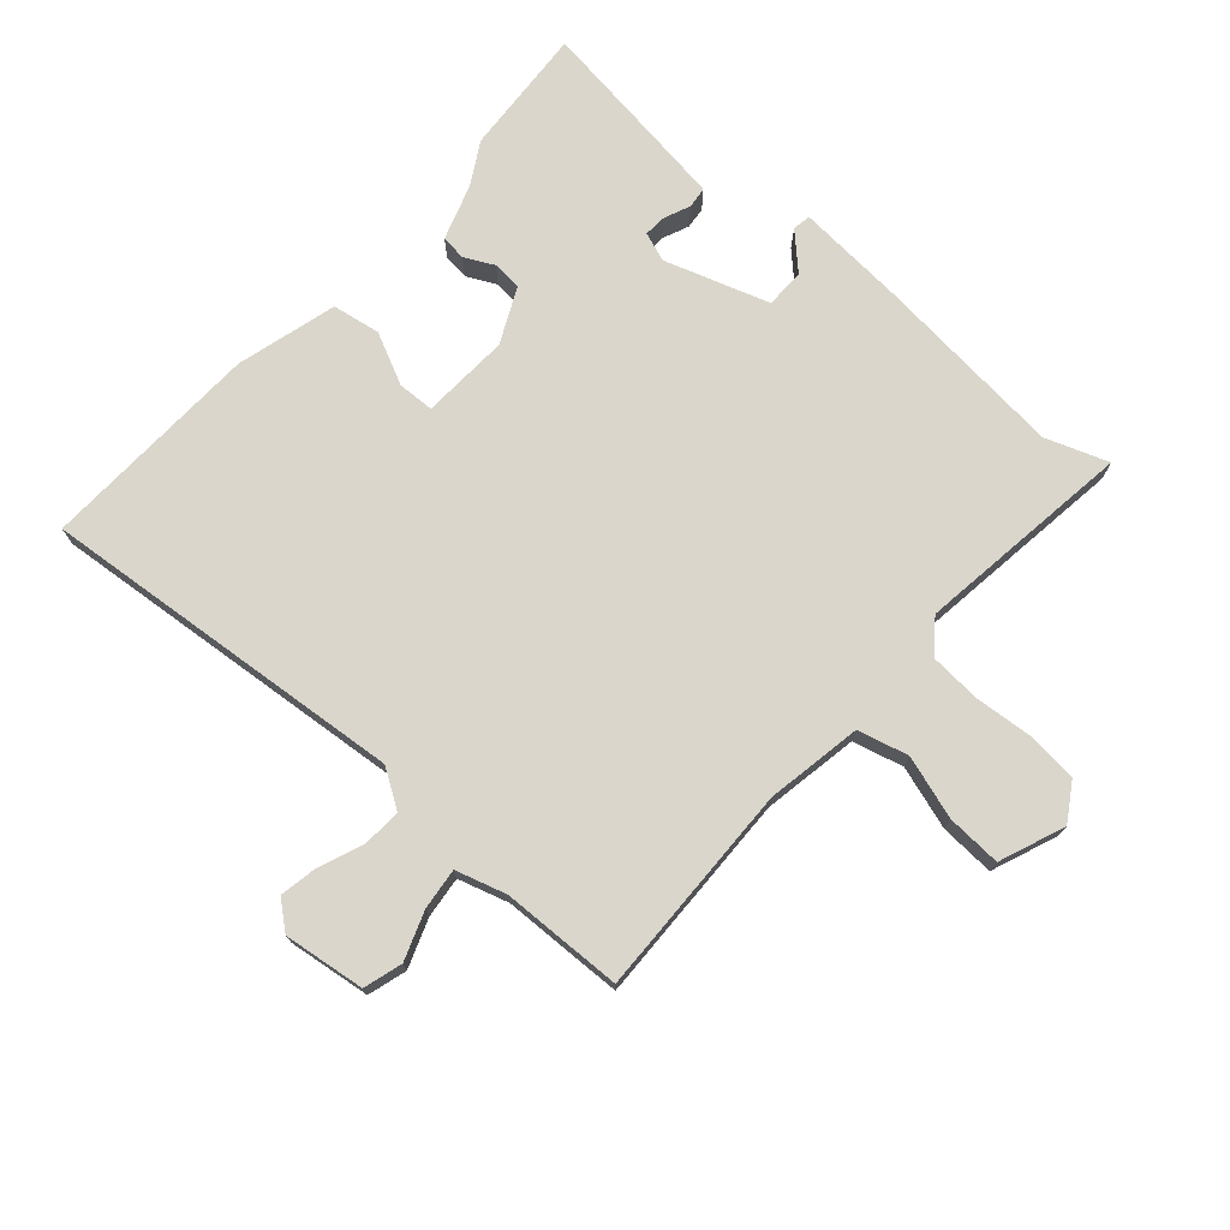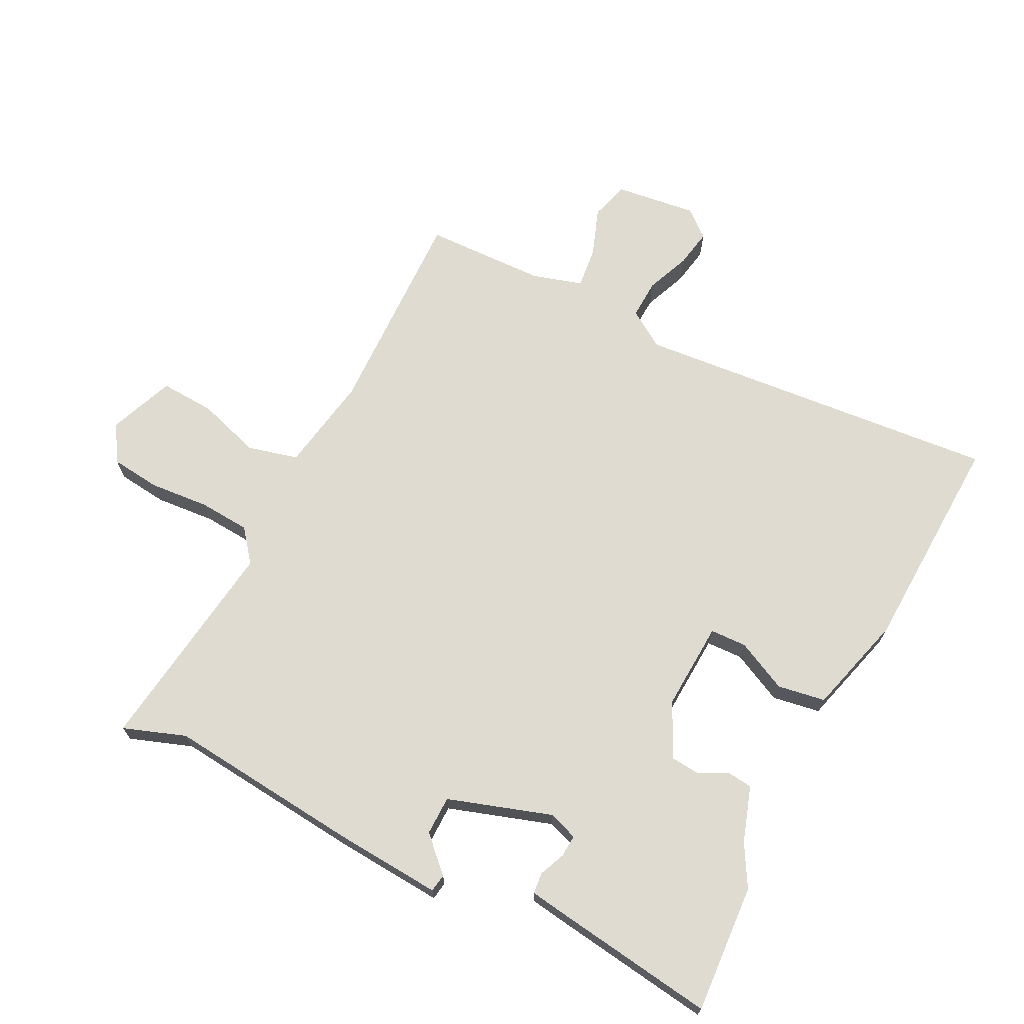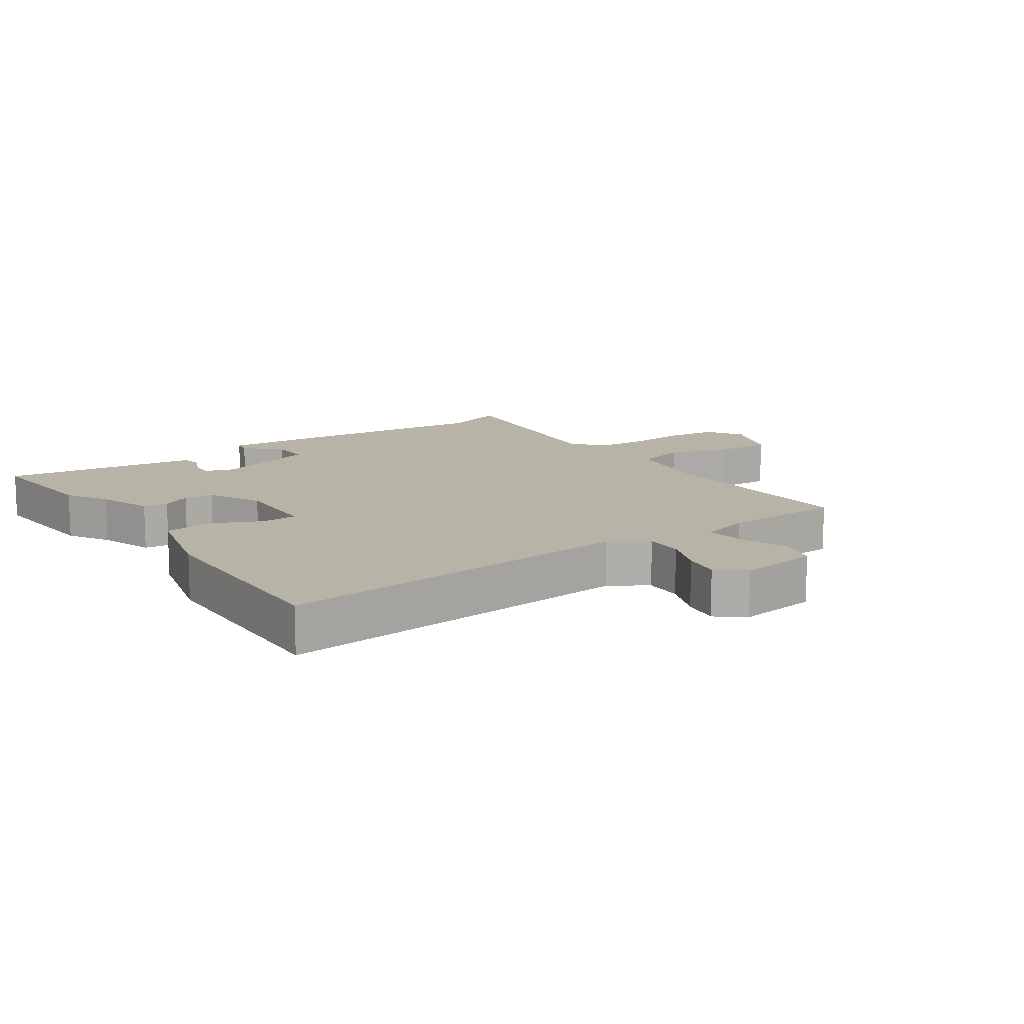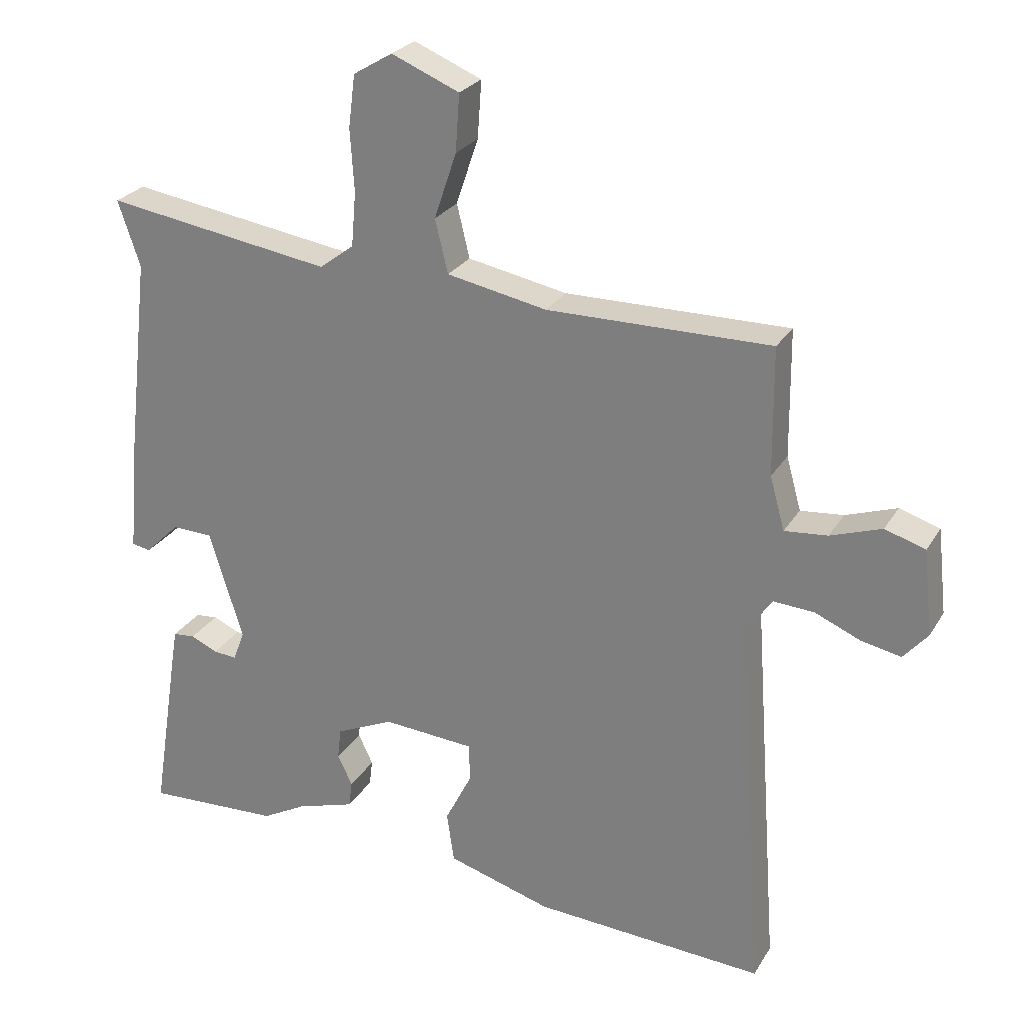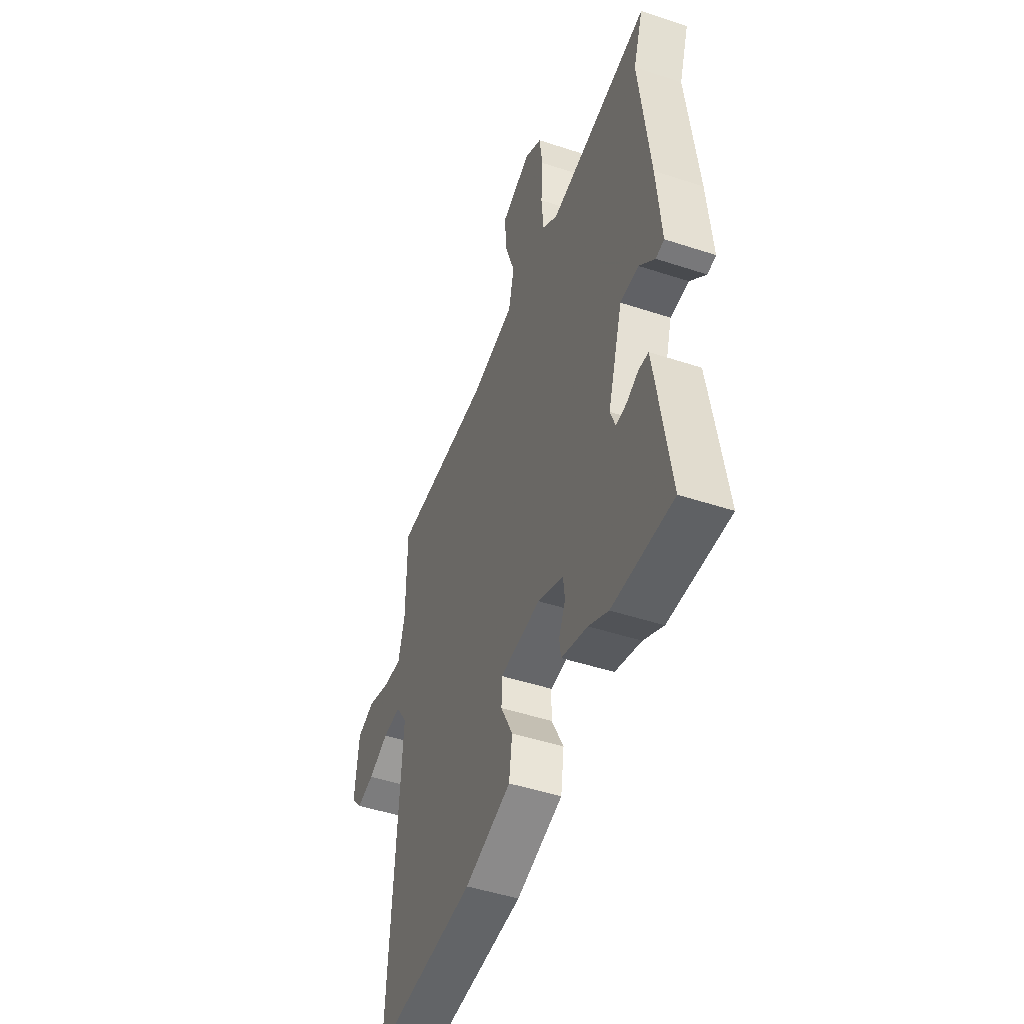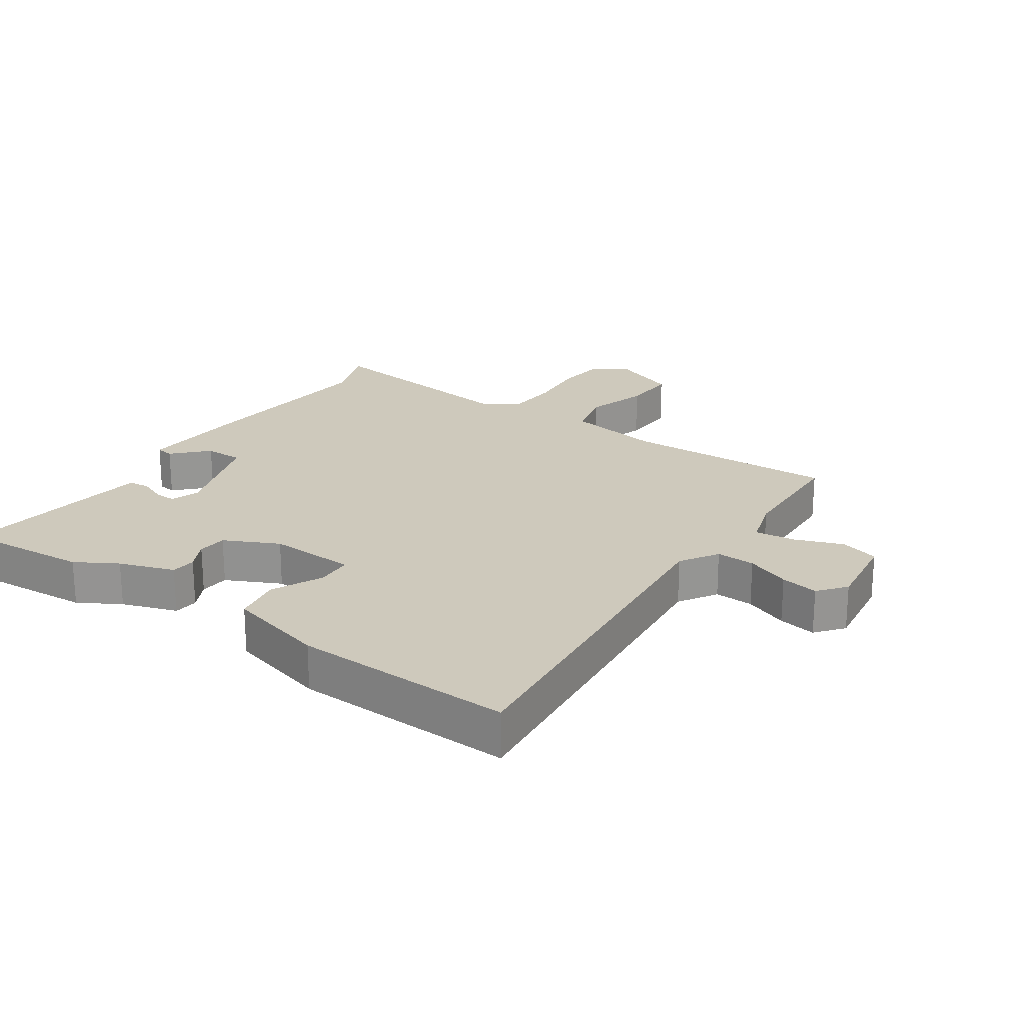
<metadata>
{"format":"obj","ext":"obj","renderer":"f3d","projection":"perspective","resolution":1024,"background":"white","views":[{"elev":74.1,"azim":-49.7,"up":"+Y"},{"elev":69.8,"azim":115.8,"up":"+Y"},{"elev":12.7,"azim":-126.3,"up":"+Y"},{"elev":25.9,"azim":-155.5,"up":"+Z"},{"elev":-47.7,"azim":69.7,"up":"+Z"},{"elev":22.5,"azim":-147.1,"up":"+Y"}]}
</metadata>
<code>
v 0.508 0.07 -0.5
v 0.307 0.07 -0.491
v 0.241 0.07 -0.455
v 0.154 0.07 -0.428
v 0.149 0.07 -0.389
v 0.171 0.07 -0.343
v 0.166 0.07 -0.297
v 0.08 0.07 -0.258
v -0.057 0.07 -0.268
v -0.058 0.07 -0.325
v -0.018 0.07 -0.404
v -0.029 0.07 -0.479
v -0.184 0.07 -0.525
v -0.529 0.07 -0.546
v -0.488 0.07 0.028
v -0.527 0.07 0.086
v -0.588 0.07 0.082
v -0.656 0.07 0.053
v -0.715 0.07 0.041
v -0.751 0.07 0.083
v -0.737 0.07 0.21
v -0.677 0.07 0.229
v -0.601 0.07 0.203
v -0.537 0.07 0.197
v -0.515 0.07 0.276
v -0.513 0.07 0.465
v -0.18 0.07 0.463
v -0.031 0.07 0.492
v -0.012 0.07 0.571
v -0.045 0.07 0.669
v -0.051 0.07 0.754
v 0.05 0.07 0.796
v 0.108 0.07 0.761
v 0.118 0.07 0.684
v 0.112 0.07 0.591
v 0.119 0.07 0.511
v 0.17 0.07 0.472
v 0.508 0.07 0.524
v 0.475 0.07 0.426
v 0.51 0.07 0.125
v 0.525 0.07 -0.044
v 0.497 0.07 -0.049
v 0.445 0.07 0.002
v 0.384 0.07 0
v 0.334 0.07 -0.163
v 0.351 0.07 -0.208
v 0.386 0.07 -0.205
v 0.426 0.07 -0.187
v 0.459 0.07 -0.19
v 0.469 0.07 -0.251
v 0.508 0 -0.5
v 0.307 0 -0.491
v 0.241 0 -0.455
v 0.154 0 -0.428
v 0.149 0 -0.389
v 0.171 0 -0.343
v 0.166 0 -0.297
v 0.08 0 -0.258
v -0.057 0 -0.268
v -0.058 0 -0.325
v -0.018 0 -0.404
v -0.029 0 -0.479
v -0.184 0 -0.525
v -0.529 0 -0.546
v -0.488 0 0.028
v -0.527 0 0.086
v -0.588 0 0.082
v -0.656 0 0.053
v -0.715 0 0.041
v -0.751 0 0.083
v -0.737 0 0.21
v -0.677 0 0.229
v -0.601 0 0.203
v -0.537 0 0.197
v -0.515 0 0.276
v -0.513 0 0.465
v -0.18 0 0.463
v -0.031 0 0.492
v -0.012 0 0.571
v -0.045 0 0.669
v -0.051 0 0.754
v 0.05 0 0.796
v 0.108 0 0.761
v 0.118 0 0.684
v 0.112 0 0.591
v 0.119 0 0.511
v 0.17 0 0.472
v 0.508 0 0.524
v 0.475 0 0.426
v 0.51 0 0.125
v 0.525 0 -0.044
v 0.497 0 -0.049
v 0.445 0 0.002
v 0.384 0 0
v 0.334 0 -0.163
v 0.351 0 -0.208
v 0.386 0 -0.205
v 0.426 0 -0.187
v 0.459 0 -0.19
v 0.469 0 -0.251
f 1 2 3
f 50 1 3
f 49 50 3
f 48 49 3
f 47 48 3
f 4 5 6
f 3 4 6
f 47 3 6
f 46 47 6
f 45 46 6 7
f 44 45 7 8
f 41 42 43
f 40 41 43
f 39 40 43
f 39 43 44
f 37 38 39
f 44 8 9
f 39 44 9
f 37 39 9
f 33 34 35
f 32 33 35
f 31 32 35
f 30 31 35
f 29 30 35
f 28 29 35 36
f 36 37 9
f 28 36 9
f 27 28 9
f 21 22 23
f 20 21 23
f 19 20 23
f 18 19 23
f 17 18 23
f 16 17 23 24
f 15 16 24 25
f 13 14 15
f 12 13 15
f 11 12 15
f 10 11 15
f 25 26 27
f 15 25 27
f 10 15 27
f 9 10 27
f 53 52 51
f 53 51 100
f 53 100 99
f 53 99 98
f 53 98 97
f 56 55 54
f 56 54 53
f 56 53 97
f 56 97 96
f 57 56 96 95
f 58 57 95 94
f 93 92 91
f 93 91 90
f 93 90 89
f 94 93 89
f 89 88 87
f 59 58 94
f 59 94 89
f 59 89 87
f 85 84 83
f 85 83 82
f 85 82 81
f 85 81 80
f 85 80 79
f 86 85 79 78
f 59 87 86
f 59 86 78
f 59 78 77
f 73 72 71
f 73 71 70
f 73 70 69
f 73 69 68
f 73 68 67
f 74 73 67 66
f 75 74 66 65
f 65 64 63
f 65 63 62
f 65 62 61
f 65 61 60
f 77 76 75
f 77 75 65
f 77 65 60
f 77 60 59
f 1 51 52 2
f 2 52 53 3
f 3 53 54 4
f 4 54 55 5
f 5 55 56 6
f 6 56 57 7
f 7 57 58 8
f 8 58 59 9
f 9 59 60 10
f 10 60 61 11
f 11 61 62 12
f 12 62 63 13
f 13 63 64 14
f 14 64 65 15
f 15 65 66 16
f 16 66 67 17
f 17 67 68 18
f 18 68 69 19
f 19 69 70 20
f 20 70 71 21
f 21 71 72 22
f 22 72 73 23
f 23 73 74 24
f 24 74 75 25
f 25 75 76 26
f 26 76 77 27
f 27 77 78 28
f 28 78 79 29
f 29 79 80 30
f 30 80 81 31
f 31 81 82 32
f 32 82 83 33
f 33 83 84 34
f 34 84 85 35
f 35 85 86 36
f 36 86 87 37
f 37 87 88 38
f 38 88 89 39
f 39 89 90 40
f 40 90 91 41
f 41 91 92 42
f 42 92 93 43
f 43 93 94 44
f 44 94 95 45
f 45 95 96 46
f 46 96 97 47
f 47 97 98 48
f 48 98 99 49
f 49 99 100 50
f 50 100 51 1

</code>
